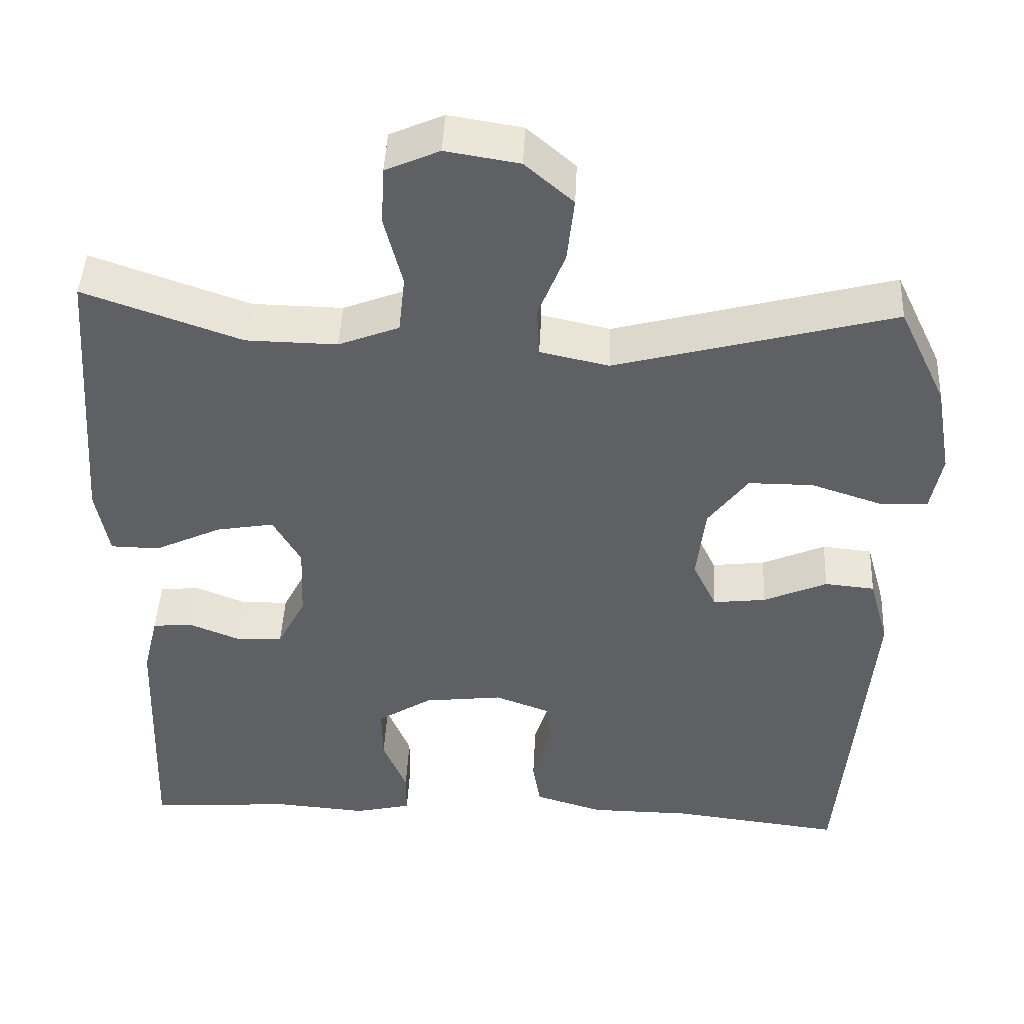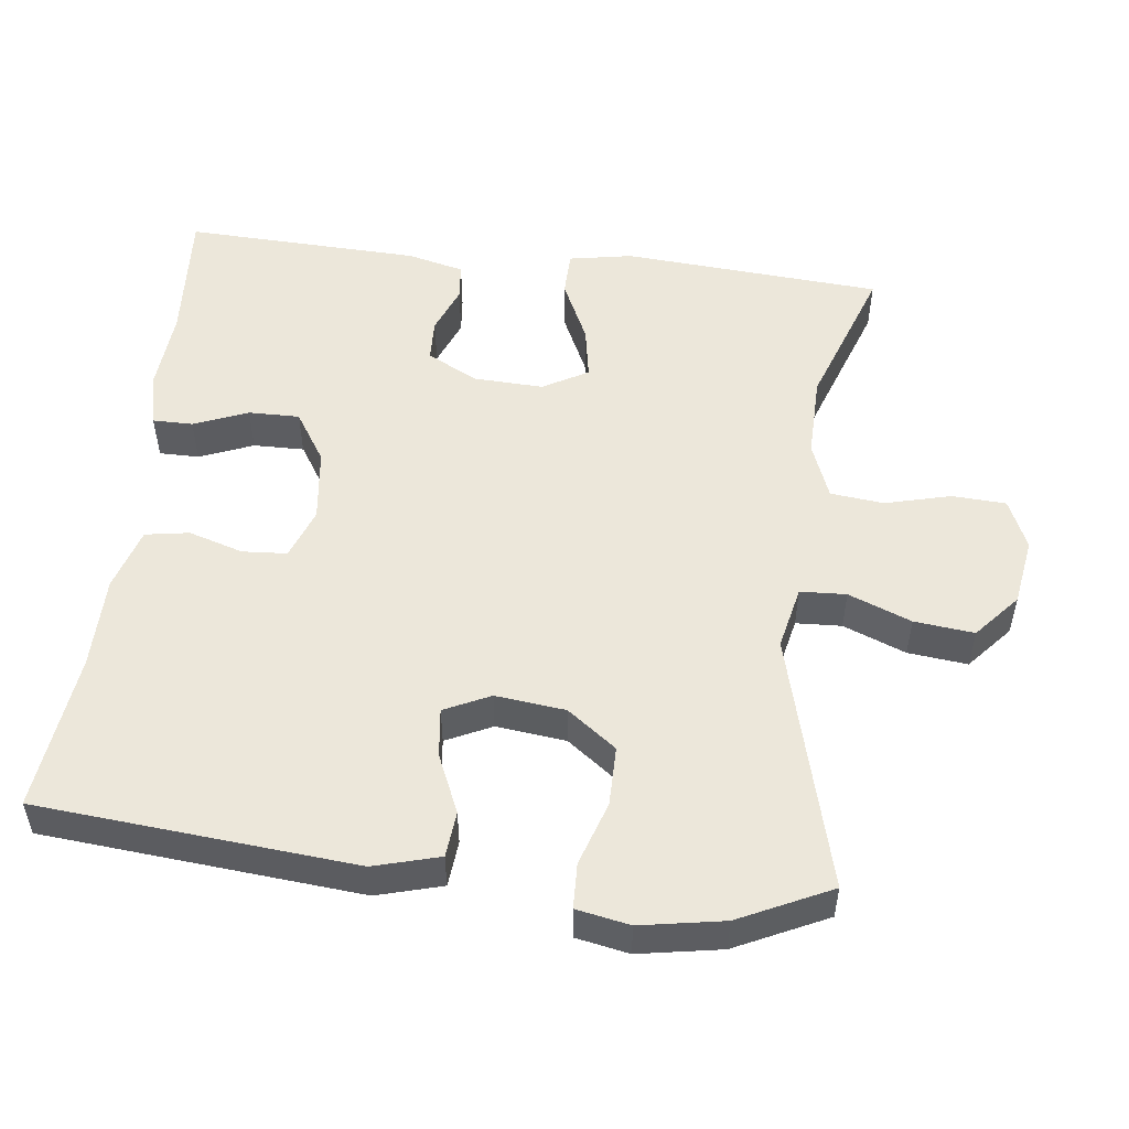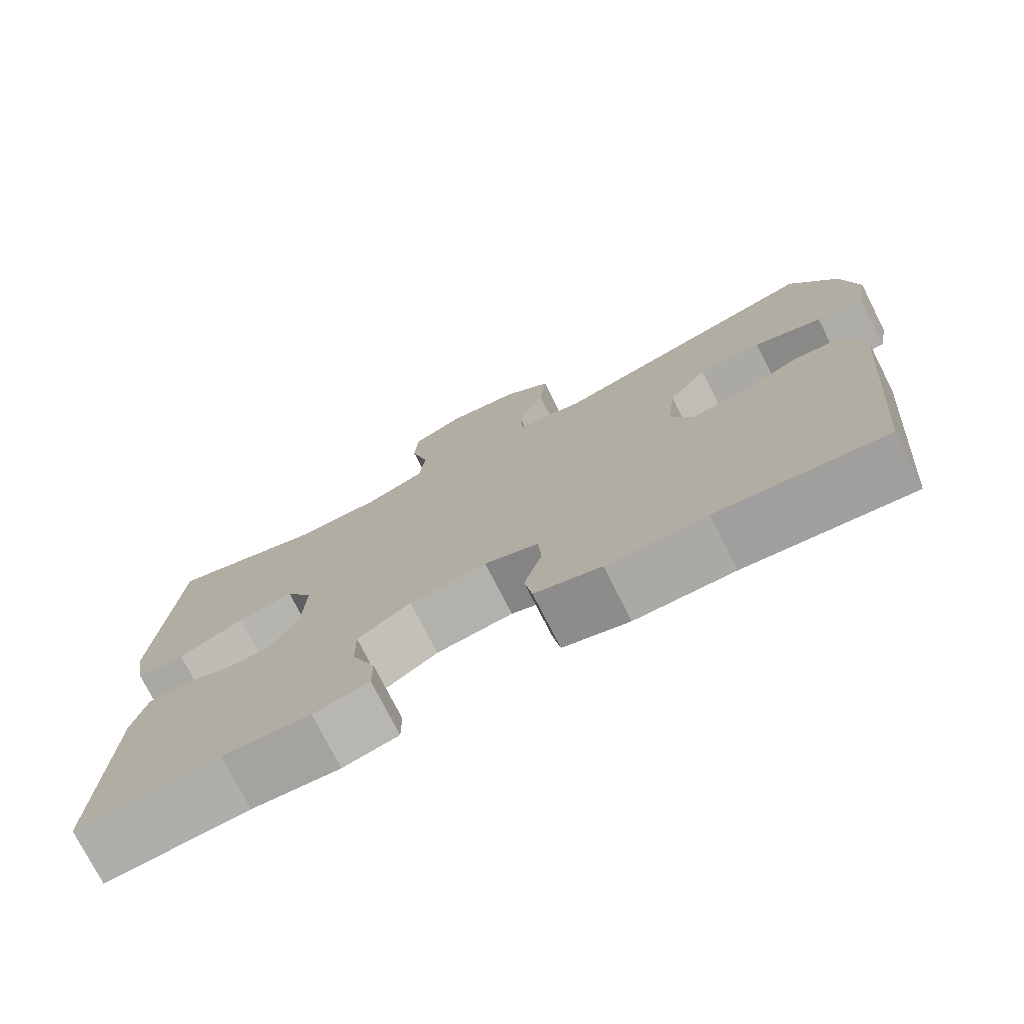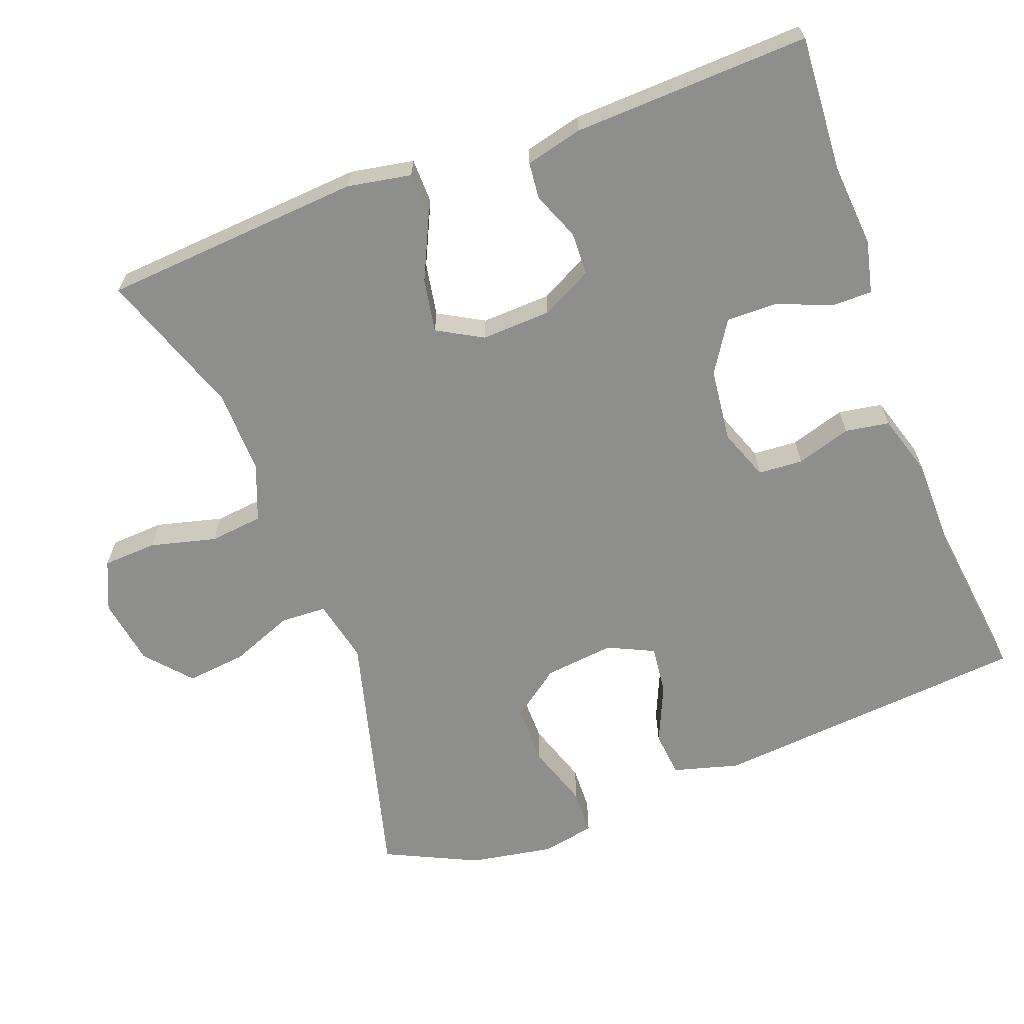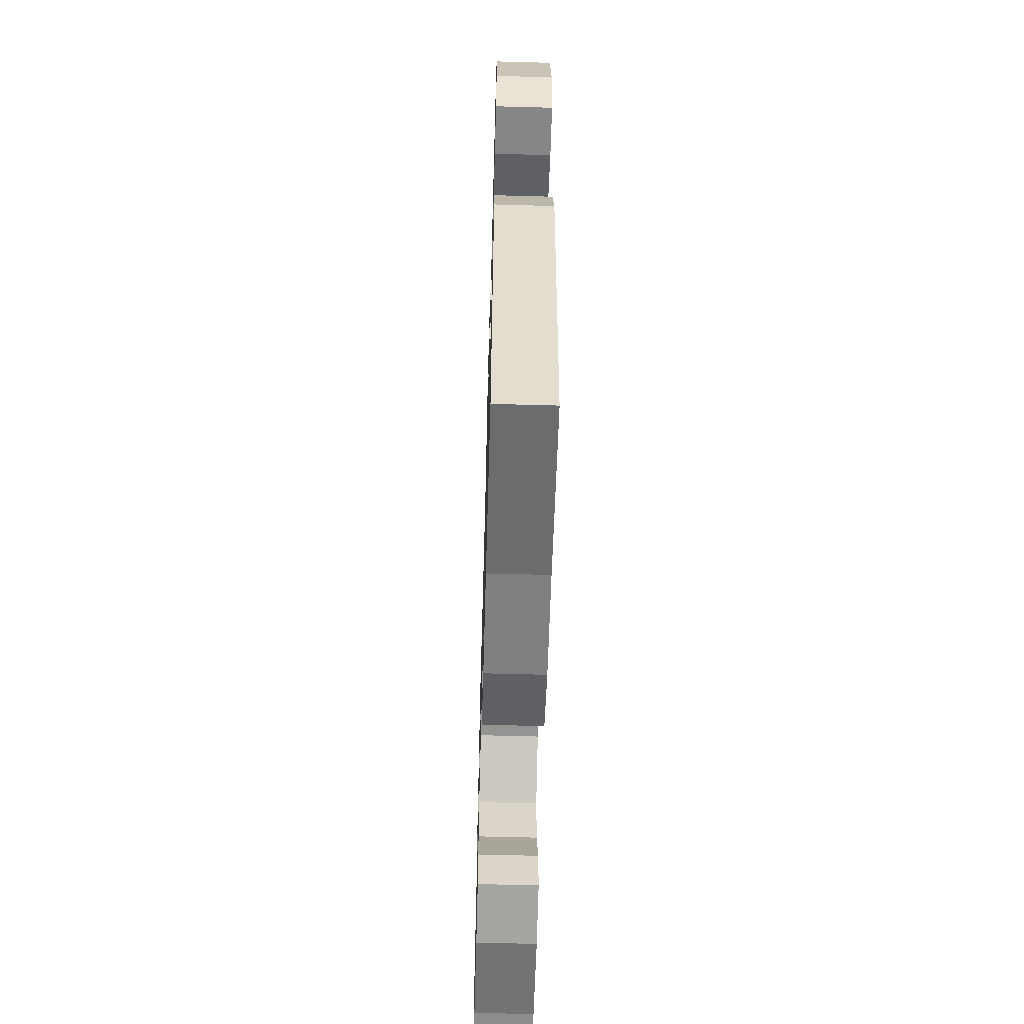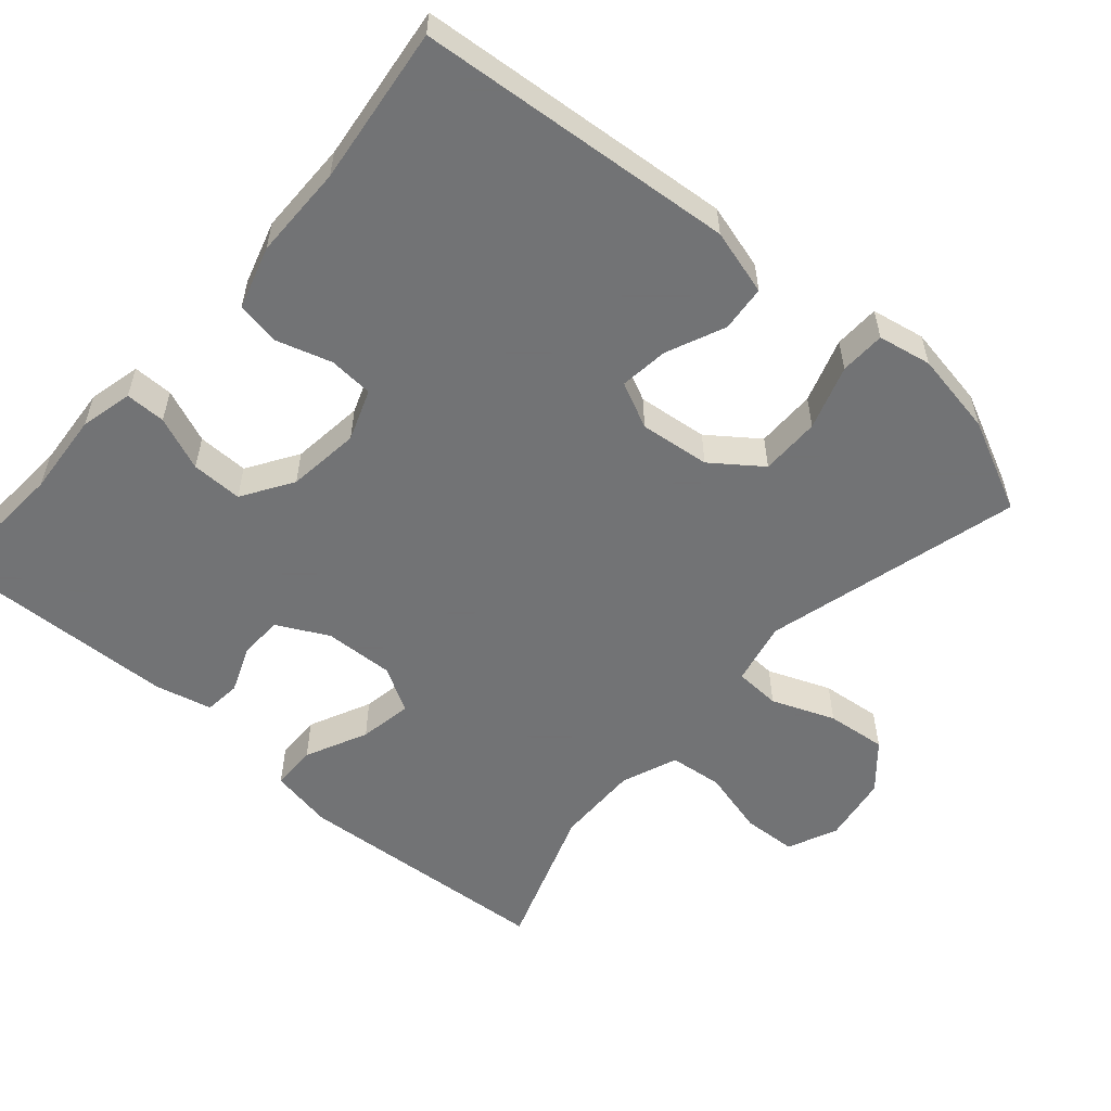
<metadata>
{"format":"obj","ext":"obj","renderer":"f3d","projection":"perspective","resolution":1024,"background":"white","views":[{"elev":44.8,"azim":-177.3,"up":"+Z"},{"elev":52.3,"azim":-83.2,"up":"+Y"},{"elev":-75.6,"azim":-153.1,"up":"+Z"},{"elev":-64.9,"azim":110.6,"up":"+Y"},{"elev":-60.4,"azim":-91.6,"up":"+Z"},{"elev":-55.7,"azim":-131.1,"up":"+Y"}]}
</metadata>
<code>
v 0.5 0.07 -0.5
v 0.315 0.07 -0.488
v 0.201 0.07 -0.497
v 0.129 0.07 -0.48
v 0.129 0.07 -0.425
v 0.159 0.07 -0.351
v 0.16 0.07 -0.281
v 0.091 0.07 -0.237
v -0.009 0.07 -0.225
v -0.079 0.07 -0.251
v -0.083 0.07 -0.312
v -0.06 0.07 -0.387
v -0.07 0.07 -0.447
v -0.156 0.07 -0.473
v -0.284 0.07 -0.474
v -0.5 0.07 -0.5
v -0.538 0.07 -0.065
v -0.513 0.07 0.025
v -0.45 0.07 0.031
v -0.37 0.07 -0.004
v -0.303 0.07 -0.012
v -0.273 0.07 0.051
v -0.284 0.07 0.147
v -0.334 0.07 0.214
v -0.416 0.07 0.214
v -0.504 0.07 0.185
v -0.566 0.07 0.187
v -0.58 0.07 0.26
v -0.56 0.07 0.374
v -0.5 0.07 0.5
v -0.149 0.07 0.407
v -0.062 0.07 0.426
v -0.059 0.07 0.489
v -0.093 0.07 0.575
v -0.102 0.07 0.657
v -0.041 0.07 0.71
v 0.052 0.07 0.725
v 0.12 0.07 0.695
v 0.124 0.07 0.621
v 0.101 0.07 0.531
v 0.109 0.07 0.458
v 0.186 0.07 0.428
v 0.301 0.07 0.43
v 0.5 0.07 0.5
v 0.526 0.07 0.144
v 0.51 0.07 0.057
v 0.448 0.07 0.056
v 0.363 0.07 0.096
v 0.29 0.07 0.109
v 0.255 0.07 0.047
v 0.259 0.07 -0.048
v 0.295 0.07 -0.118
v 0.354 0.07 -0.12
v 0.419 0.07 -0.094
v 0.469 0.07 -0.099
v 0.488 0.07 -0.177
v 0.5 0 -0.5
v 0.315 0 -0.488
v 0.201 0 -0.497
v 0.129 0 -0.48
v 0.129 0 -0.425
v 0.159 0 -0.351
v 0.16 0 -0.281
v 0.091 0 -0.237
v -0.009 0 -0.225
v -0.079 0 -0.251
v -0.083 0 -0.312
v -0.06 0 -0.387
v -0.07 0 -0.447
v -0.156 0 -0.473
v -0.284 0 -0.474
v -0.5 0 -0.5
v -0.538 0 -0.065
v -0.513 0 0.025
v -0.45 0 0.031
v -0.37 0 -0.004
v -0.303 0 -0.012
v -0.273 0 0.051
v -0.284 0 0.147
v -0.334 0 0.214
v -0.416 0 0.214
v -0.504 0 0.185
v -0.566 0 0.187
v -0.58 0 0.26
v -0.56 0 0.374
v -0.5 0 0.5
v -0.149 0 0.407
v -0.062 0 0.426
v -0.059 0 0.489
v -0.093 0 0.575
v -0.102 0 0.657
v -0.041 0 0.71
v 0.052 0 0.725
v 0.12 0 0.695
v 0.124 0 0.621
v 0.101 0 0.531
v 0.109 0 0.458
v 0.186 0 0.428
v 0.301 0 0.43
v 0.5 0 0.5
v 0.526 0 0.144
v 0.51 0 0.057
v 0.448 0 0.056
v 0.363 0 0.096
v 0.29 0 0.109
v 0.255 0 0.047
v 0.259 0 -0.048
v 0.295 0 -0.118
v 0.354 0 -0.12
v 0.419 0 -0.094
v 0.469 0 -0.099
v 0.488 0 -0.177
f 53 54 55 56
f 52 53 56 1
f 45 46 47 48
f 43 44 45 48
f 42 43 48 49
f 41 42 49 50
f 37 38 39 40
f 37 40 41
f 36 37 41
f 33 34 35 36
f 32 33 36 41
f 31 32 41 50
f 25 26 27 28
f 24 25 28 29
f 17 18 19 20
f 15 16 17 20
f 15 20 21
f 14 15 21 22
f 11 12 13 14
f 10 11 14 22
f 3 4 5 6
f 2 3 6 7
f 52 1 2 7
f 51 52 7 8
f 50 51 8 9
f 24 29 30 31
f 23 24 31 50
f 22 23 50
f 9 10 22 50
f 112 111 110 109
f 57 112 109 108
f 104 103 102 101
f 104 101 100 99
f 105 104 99 98
f 106 105 98 97
f 96 95 94 93
f 97 96 93
f 97 93 92
f 92 91 90 89
f 97 92 89 88
f 106 97 88 87
f 84 83 82 81
f 85 84 81 80
f 76 75 74 73
f 76 73 72 71
f 77 76 71
f 78 77 71 70
f 70 69 68 67
f 78 70 67 66
f 62 61 60 59
f 63 62 59 58
f 63 58 57 108
f 64 63 108 107
f 65 64 107 106
f 87 86 85 80
f 106 87 80 79
f 106 79 78
f 106 78 66 65
f 1 57 58 2
f 2 58 59 3
f 3 59 60 4
f 4 60 61 5
f 5 61 62 6
f 6 62 63 7
f 7 63 64 8
f 8 64 65 9
f 9 65 66 10
f 10 66 67 11
f 11 67 68 12
f 12 68 69 13
f 13 69 70 14
f 14 70 71 15
f 15 71 72 16
f 16 72 73 17
f 17 73 74 18
f 18 74 75 19
f 19 75 76 20
f 20 76 77 21
f 21 77 78 22
f 22 78 79 23
f 23 79 80 24
f 24 80 81 25
f 25 81 82 26
f 26 82 83 27
f 27 83 84 28
f 28 84 85 29
f 29 85 86 30
f 30 86 87 31
f 31 87 88 32
f 32 88 89 33
f 33 89 90 34
f 34 90 91 35
f 35 91 92 36
f 36 92 93 37
f 37 93 94 38
f 38 94 95 39
f 39 95 96 40
f 40 96 97 41
f 41 97 98 42
f 42 98 99 43
f 43 99 100 44
f 44 100 101 45
f 45 101 102 46
f 46 102 103 47
f 47 103 104 48
f 48 104 105 49
f 49 105 106 50
f 50 106 107 51
f 51 107 108 52
f 52 108 109 53
f 53 109 110 54
f 54 110 111 55
f 55 111 112 56
f 56 112 57 1

</code>
